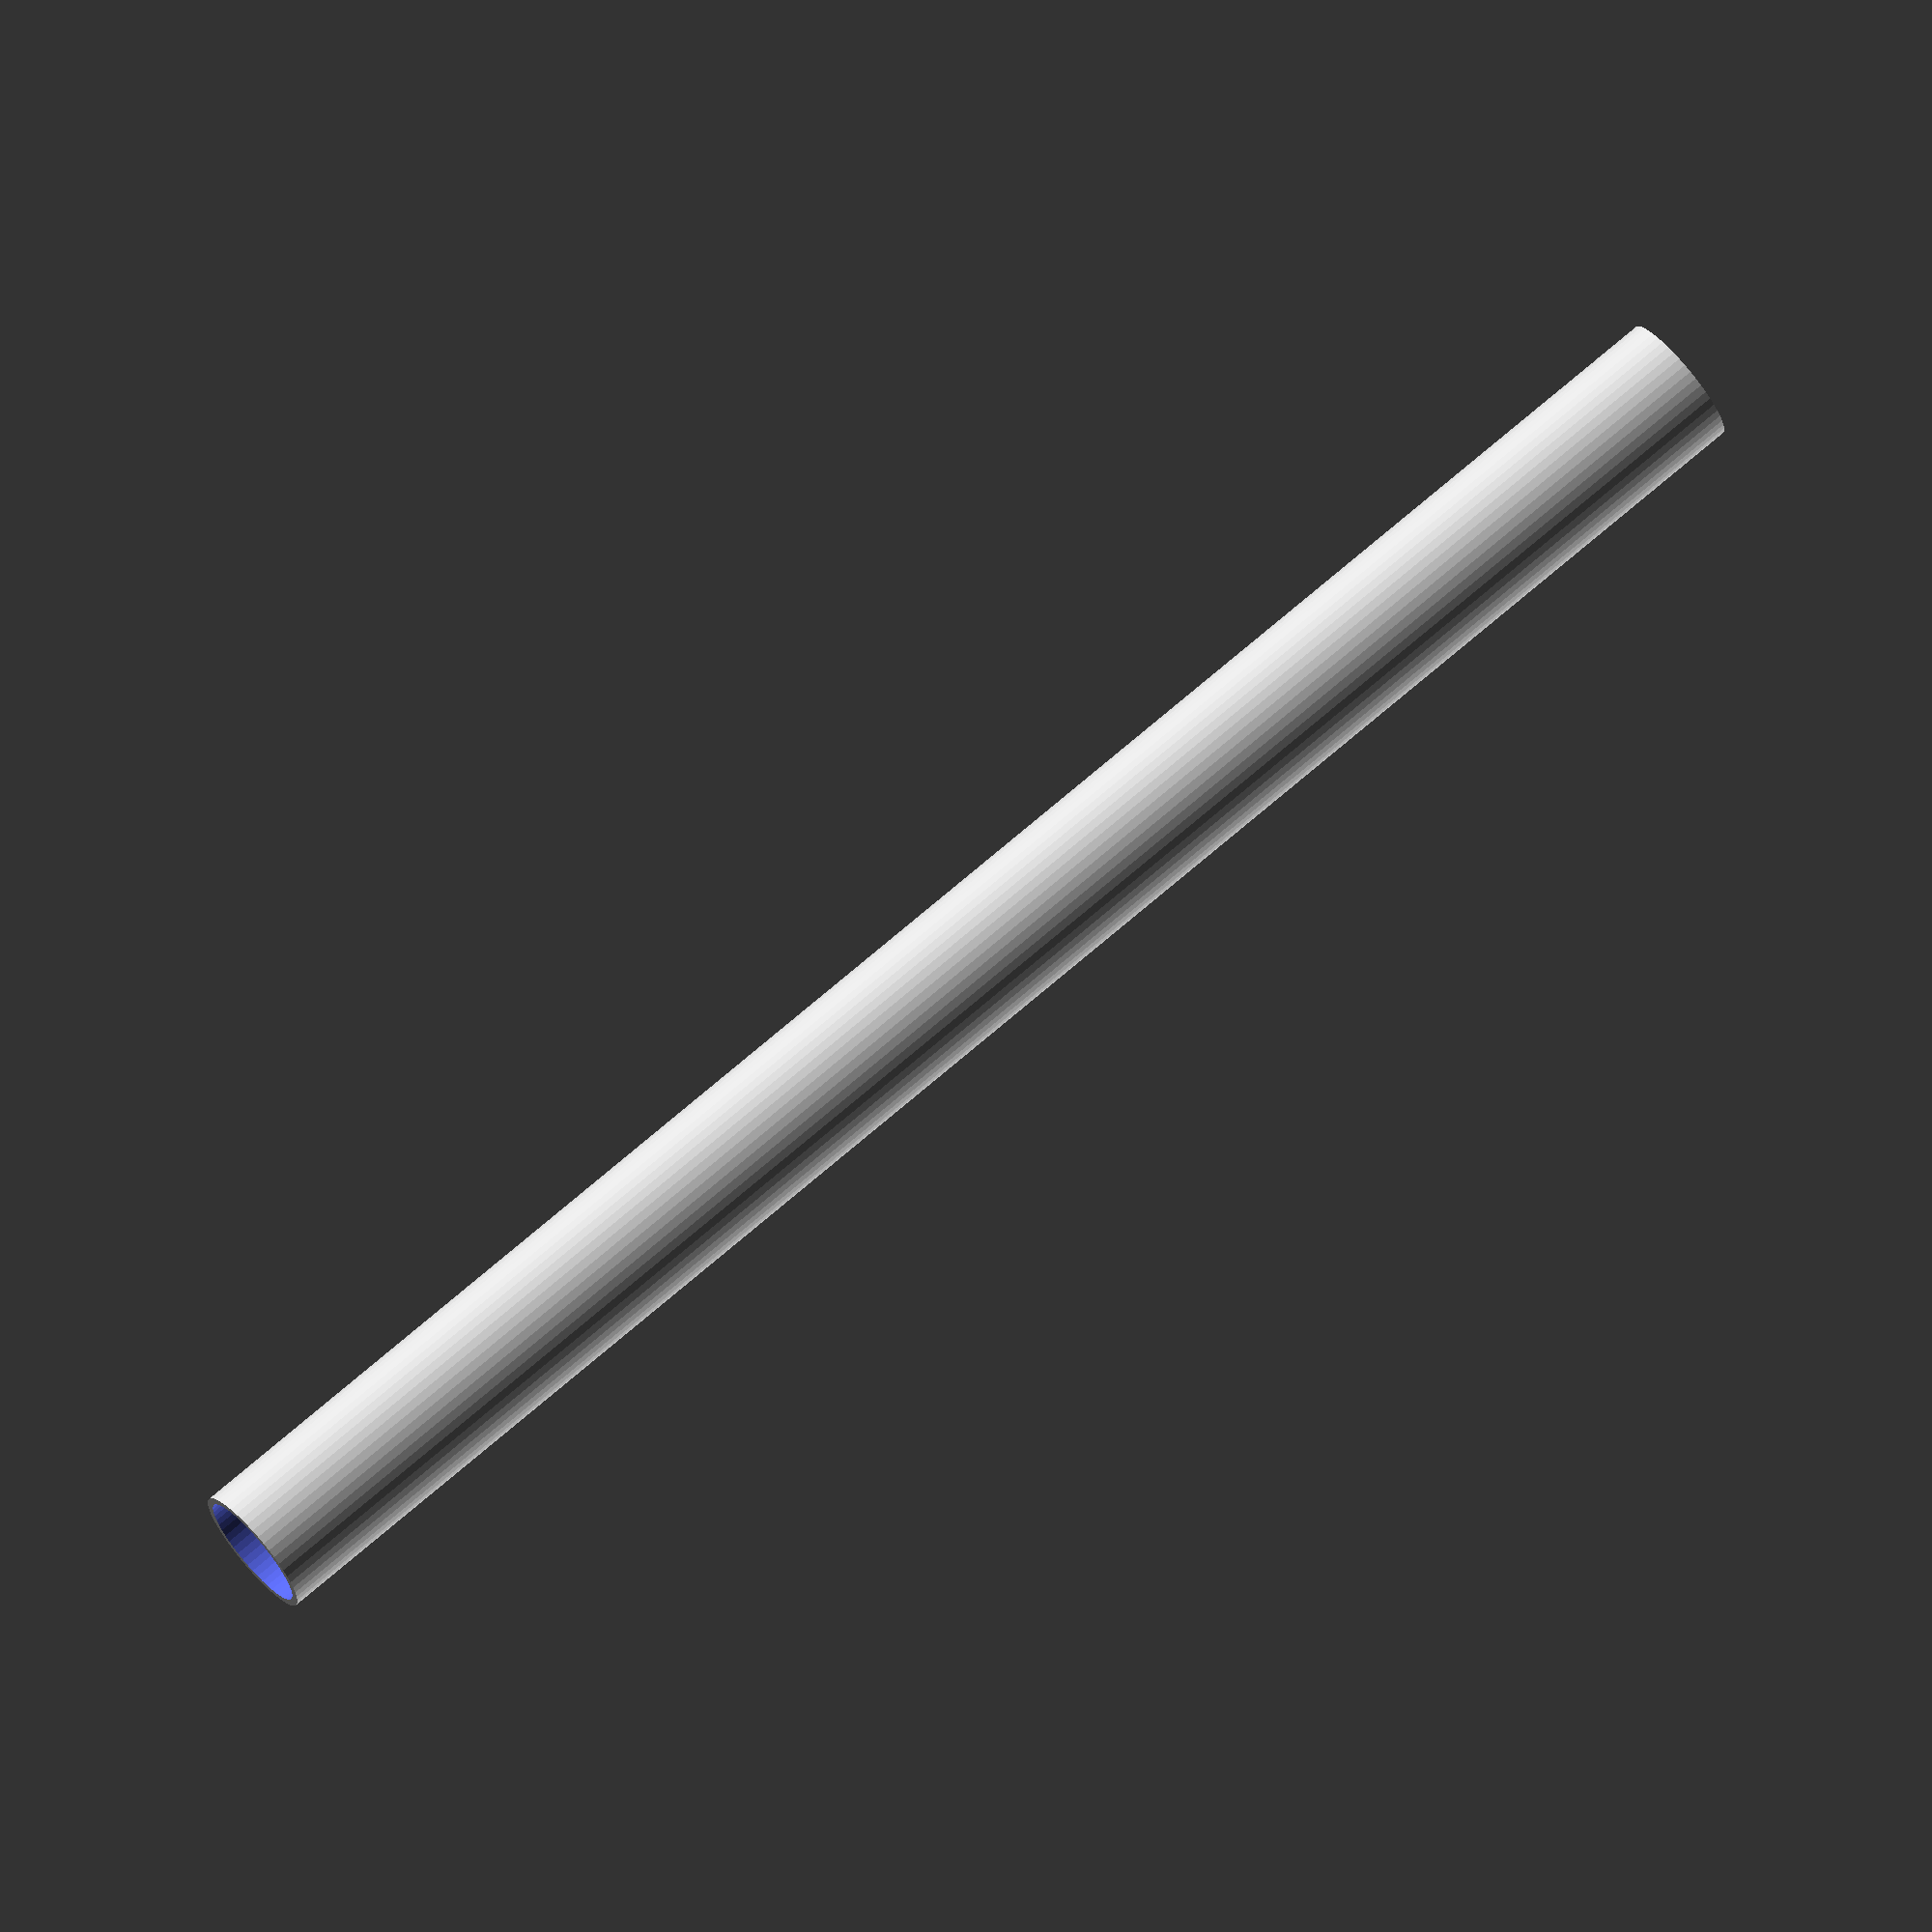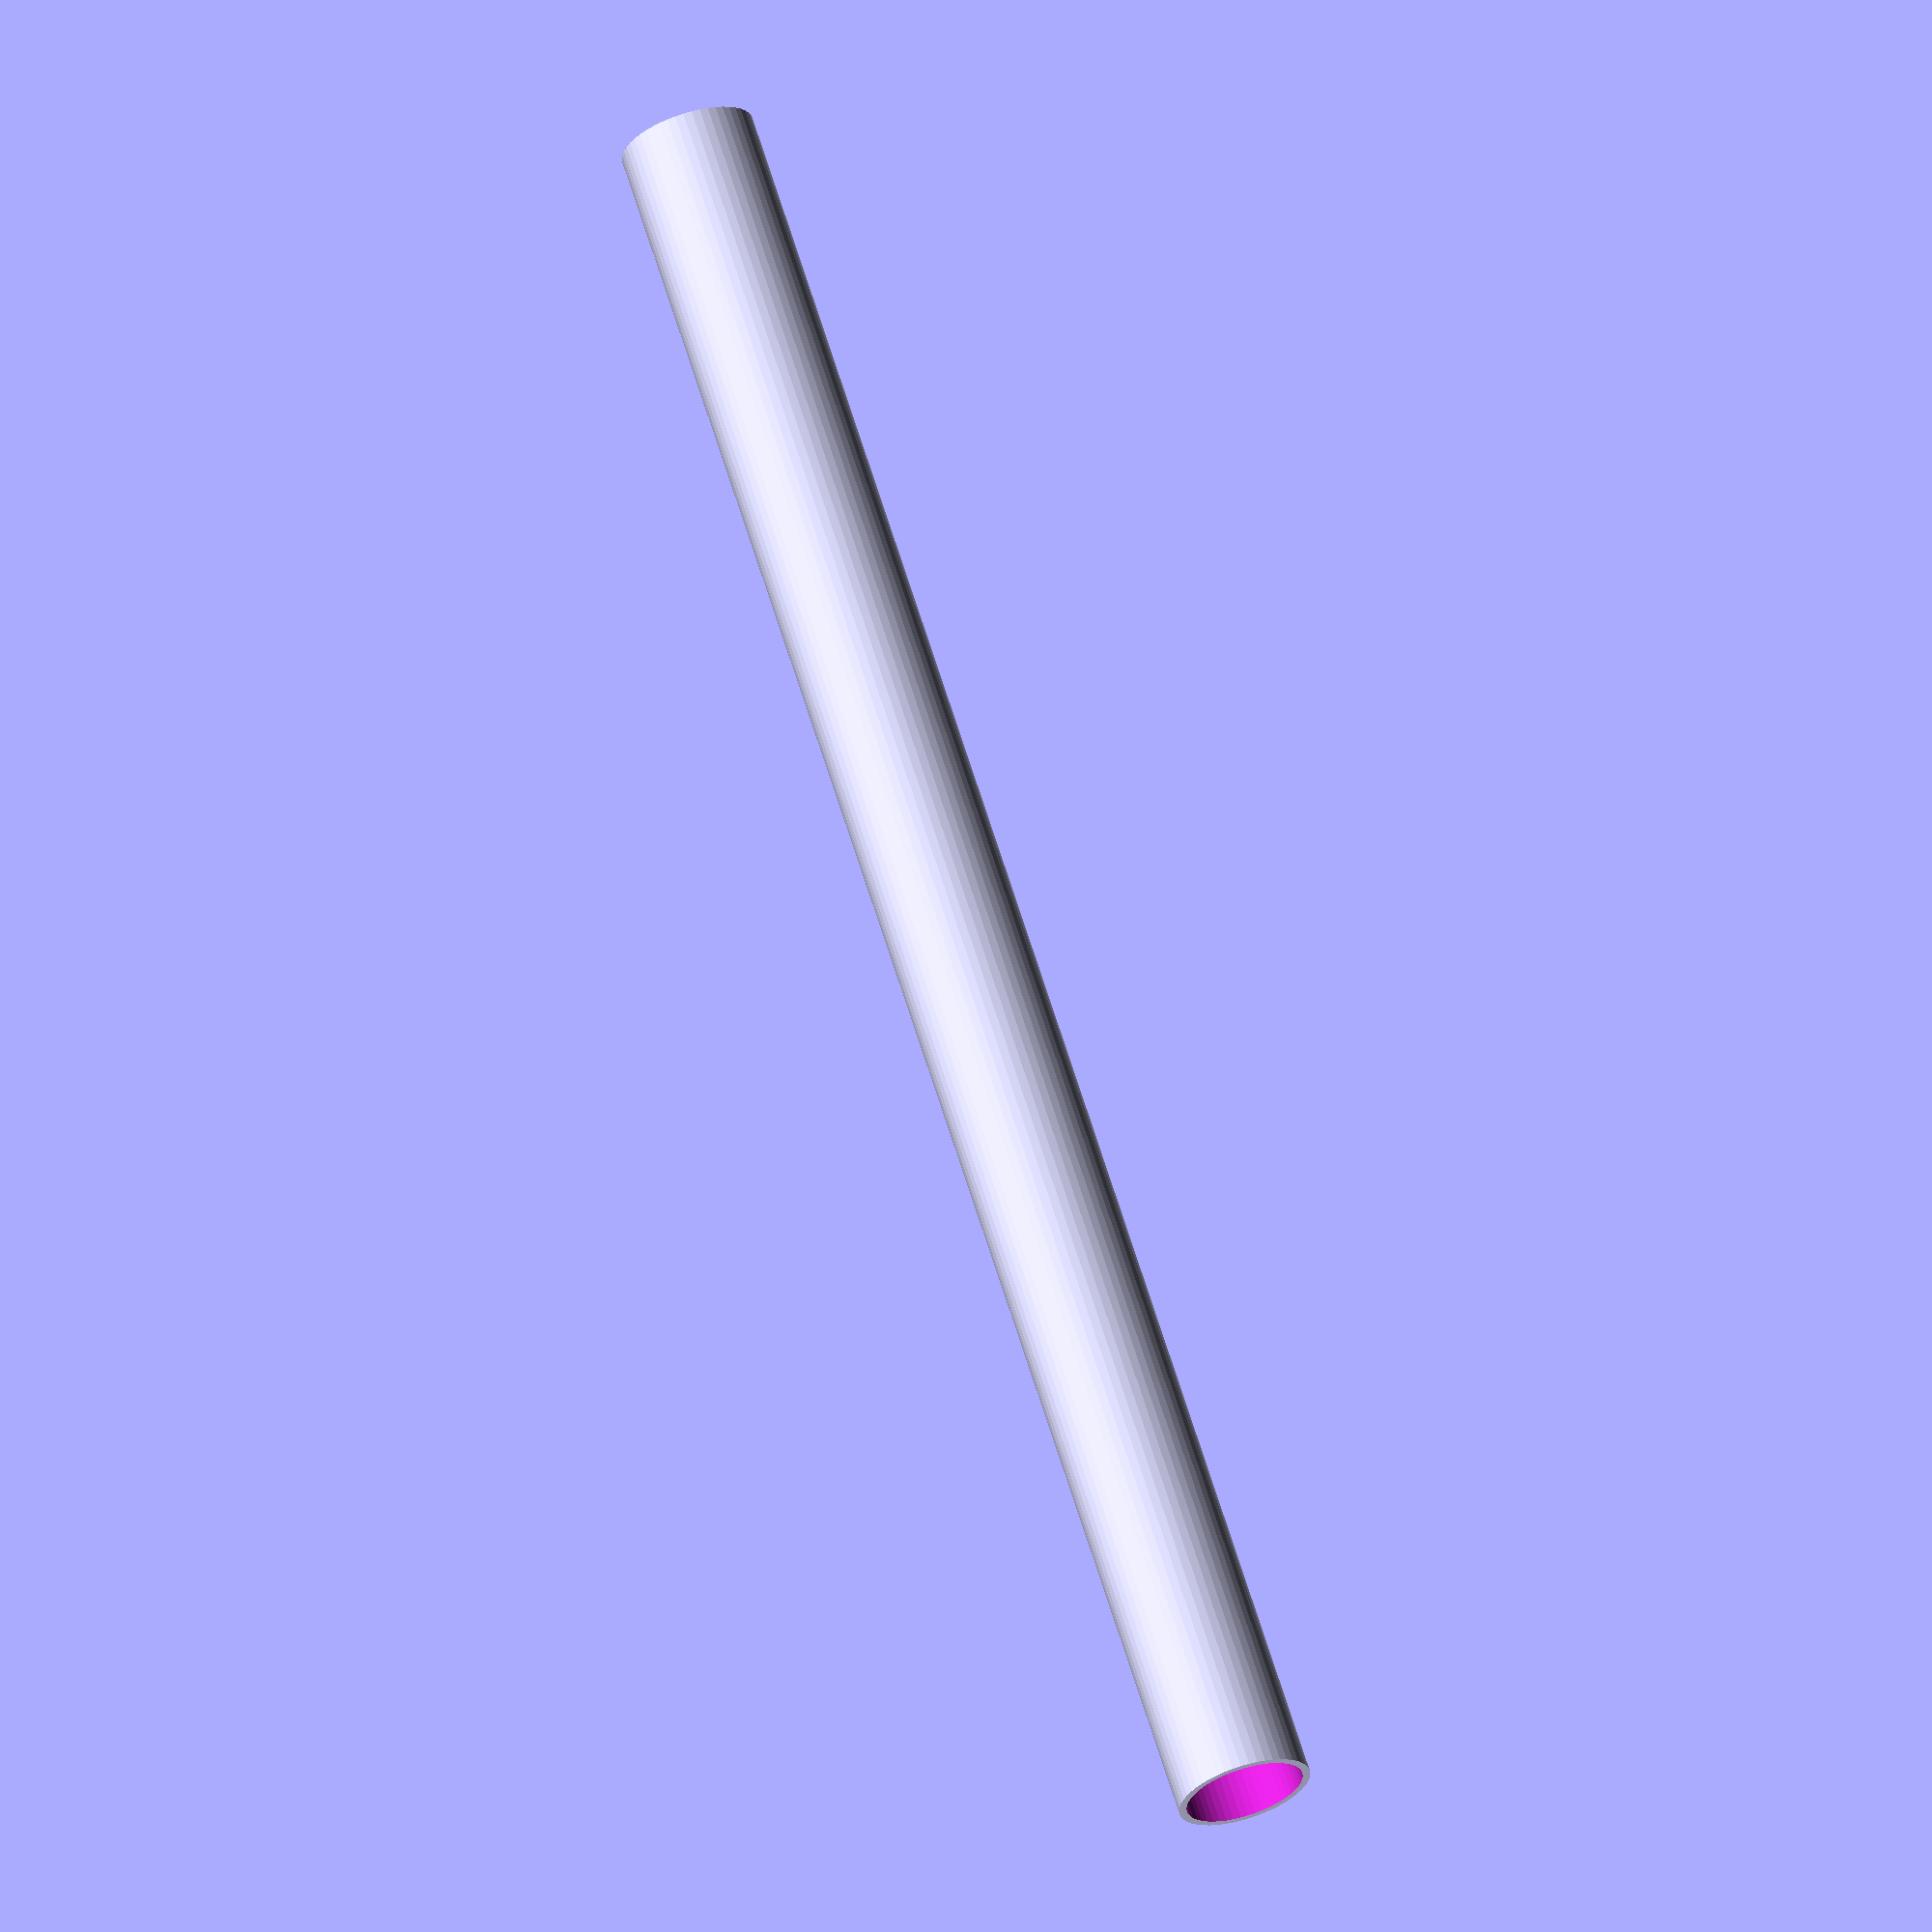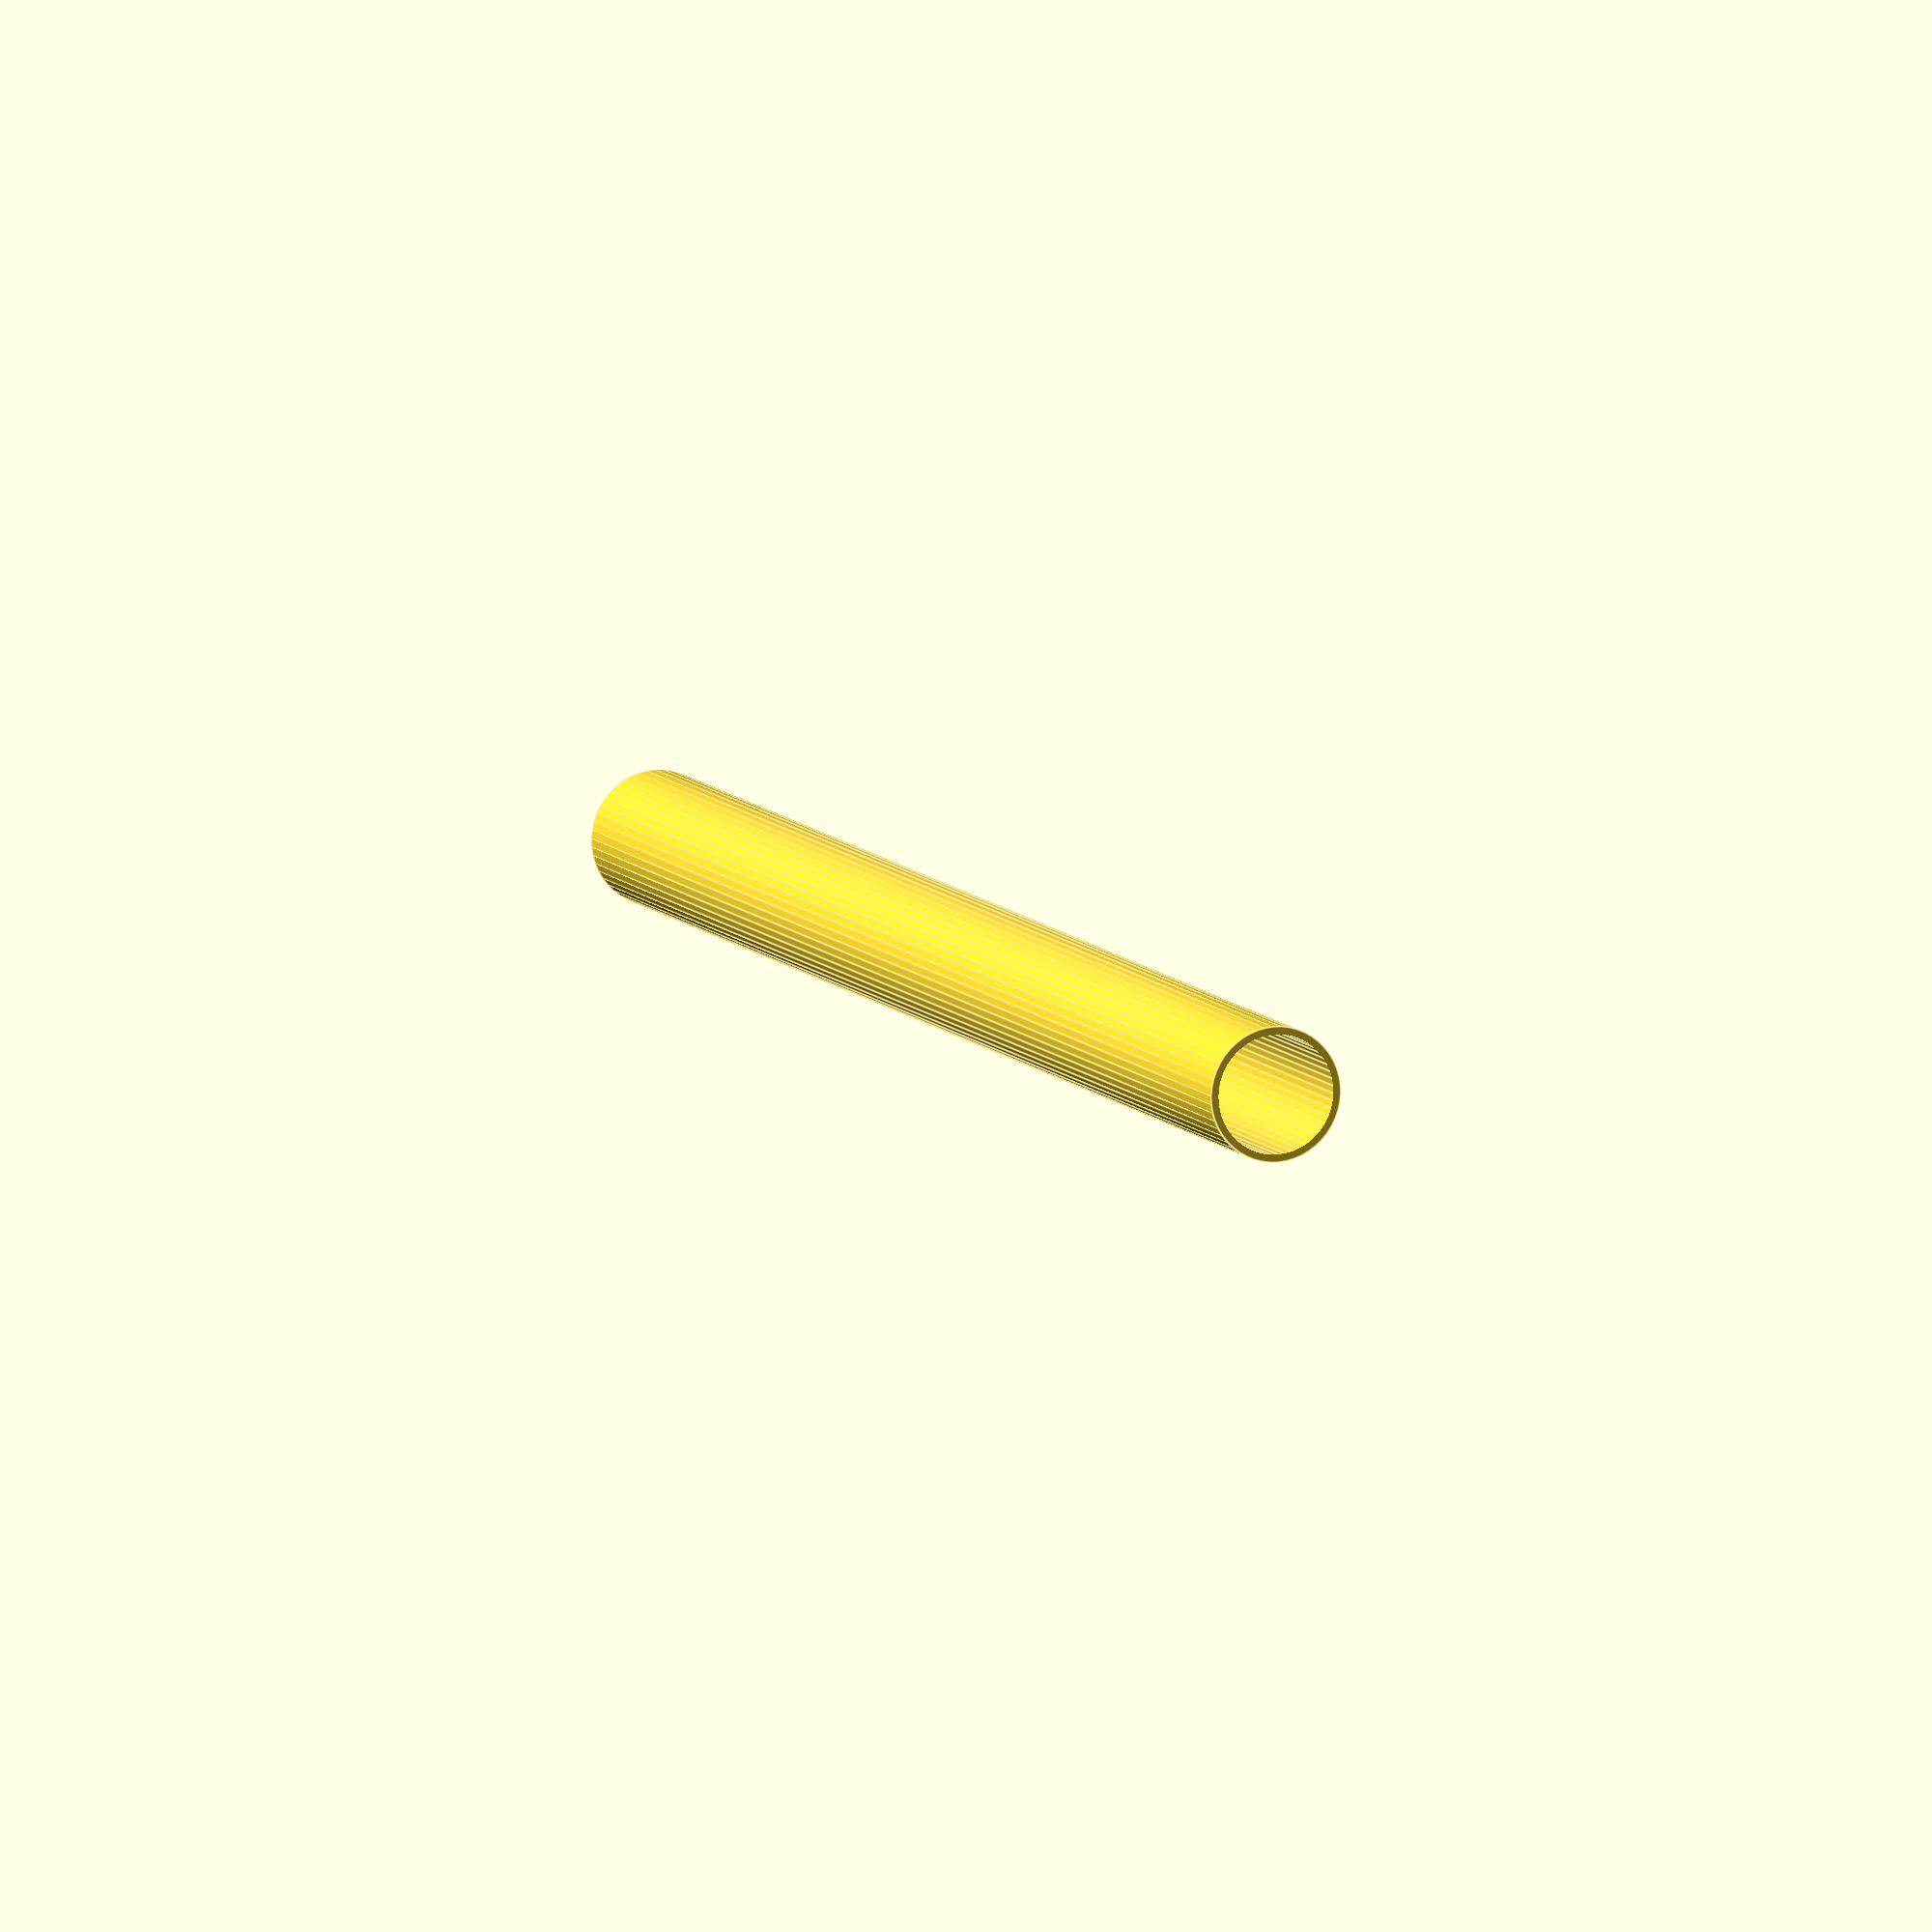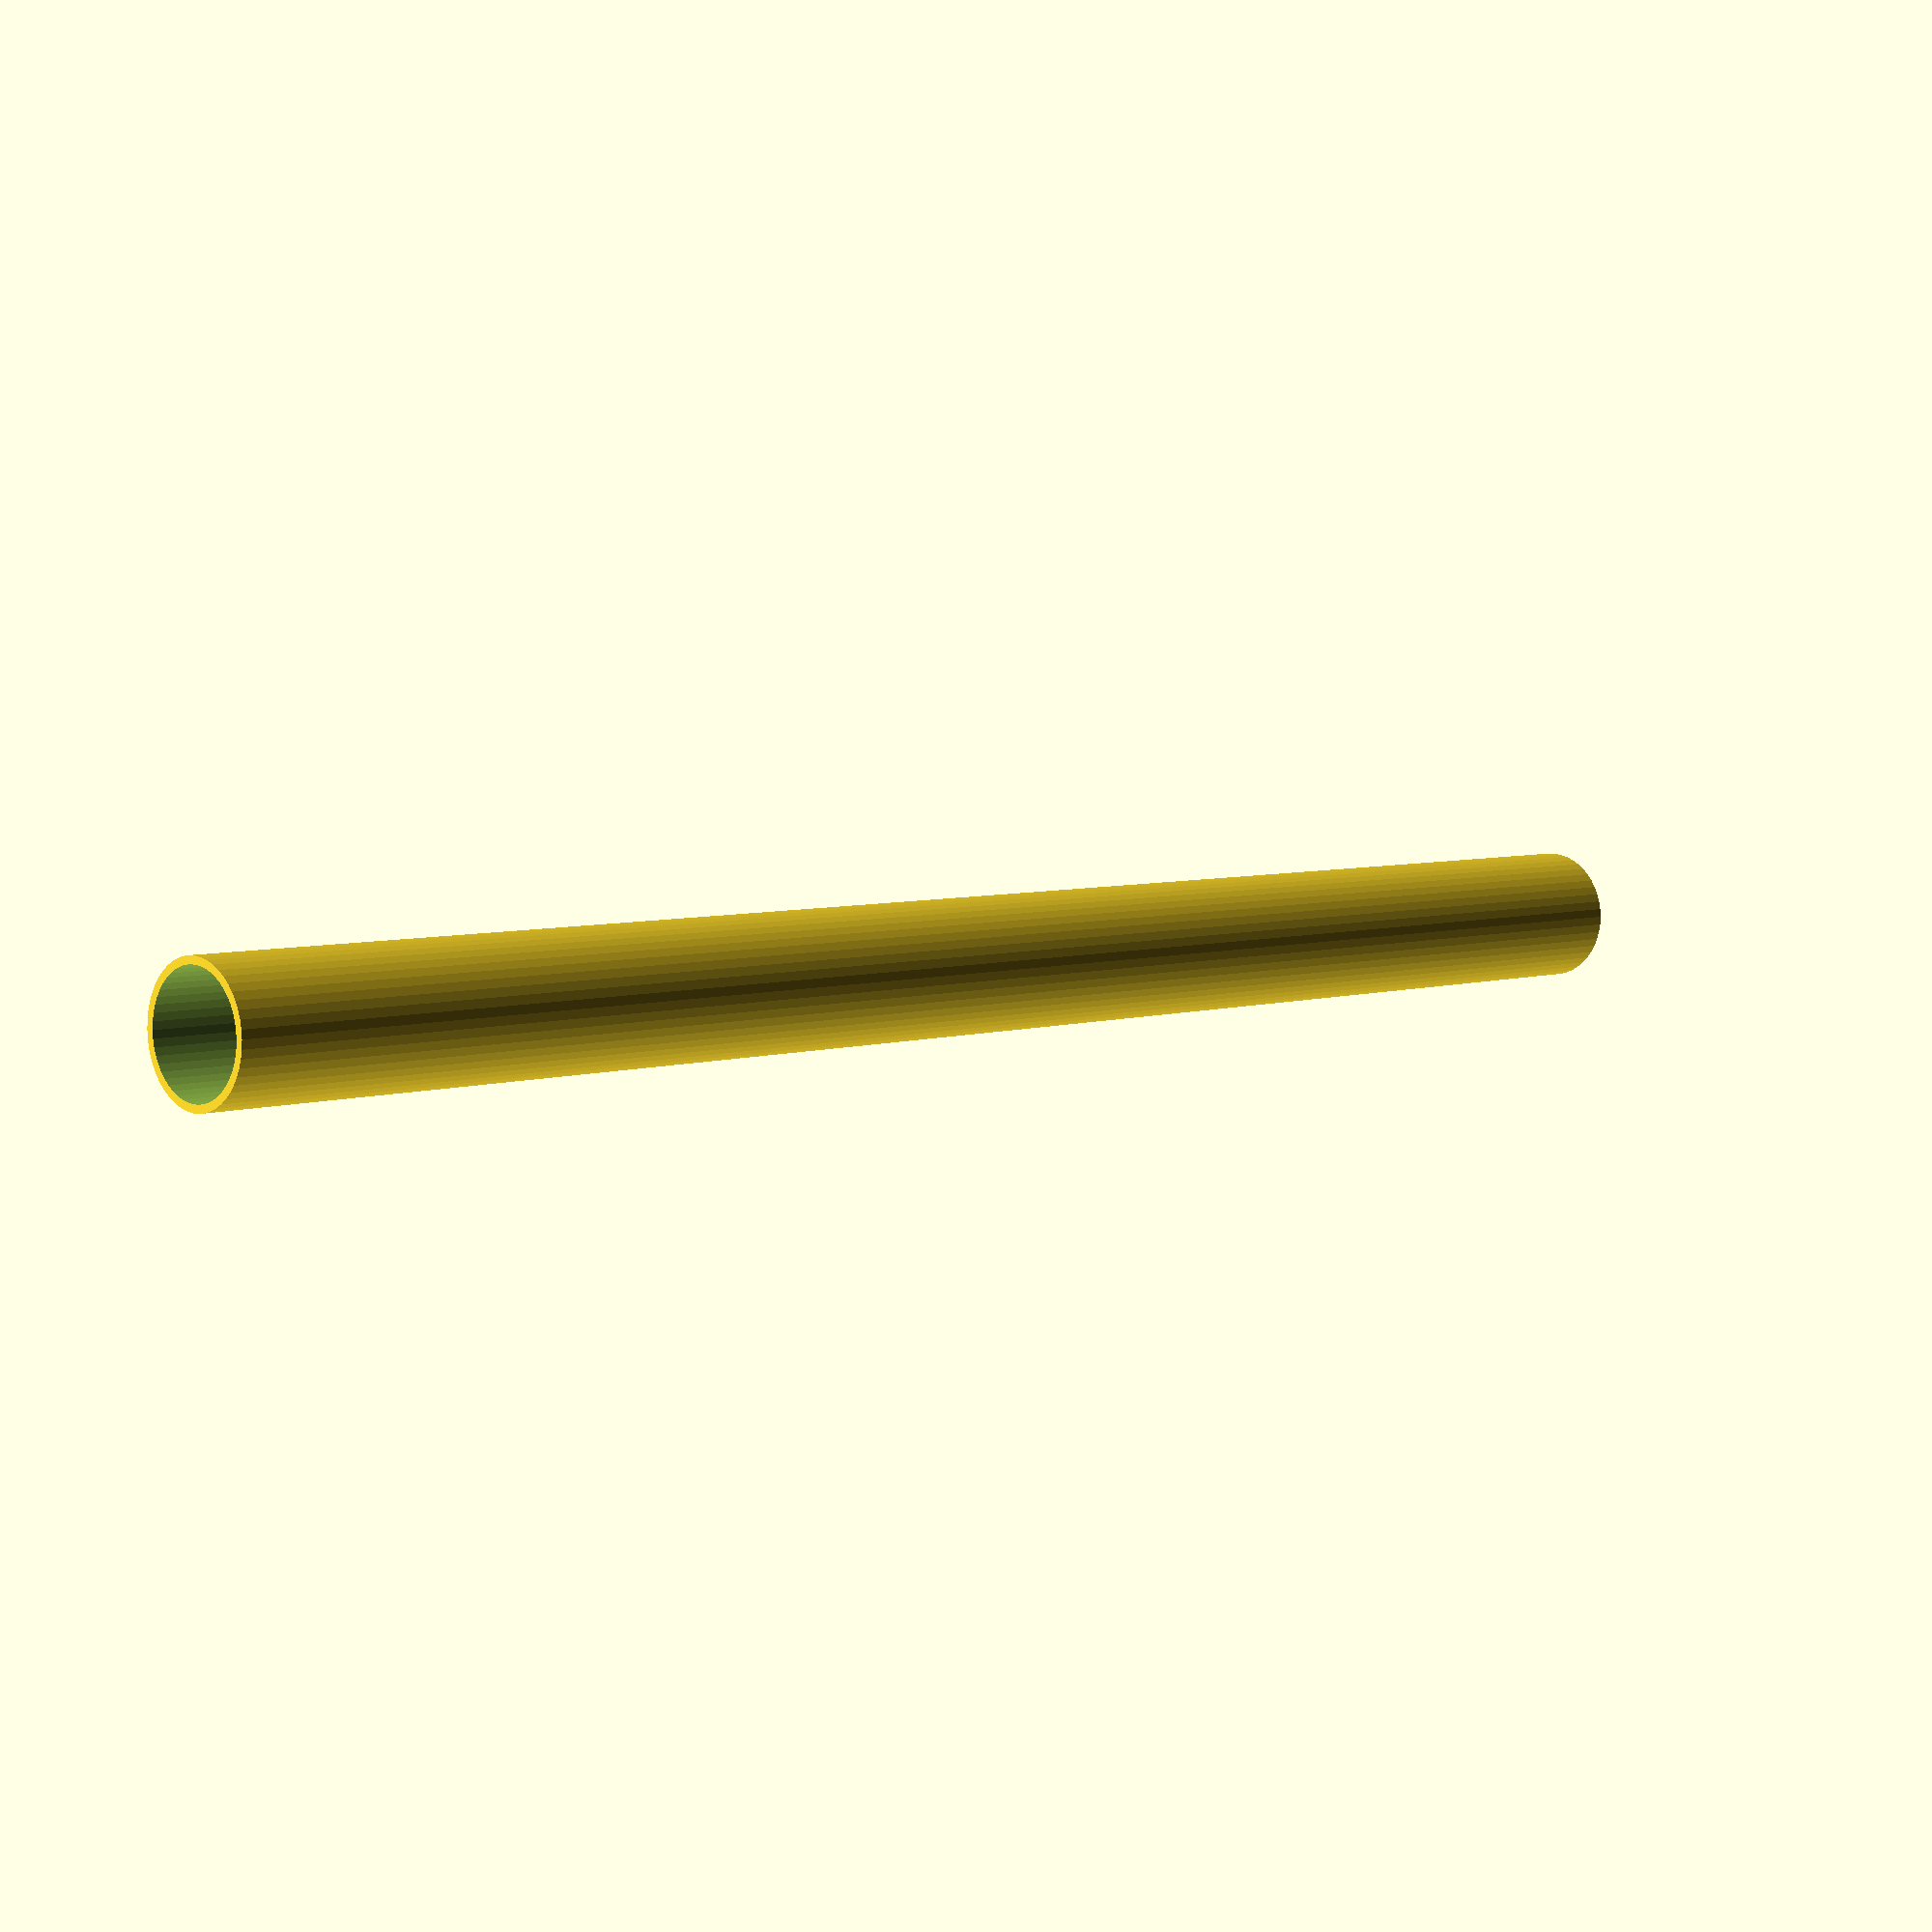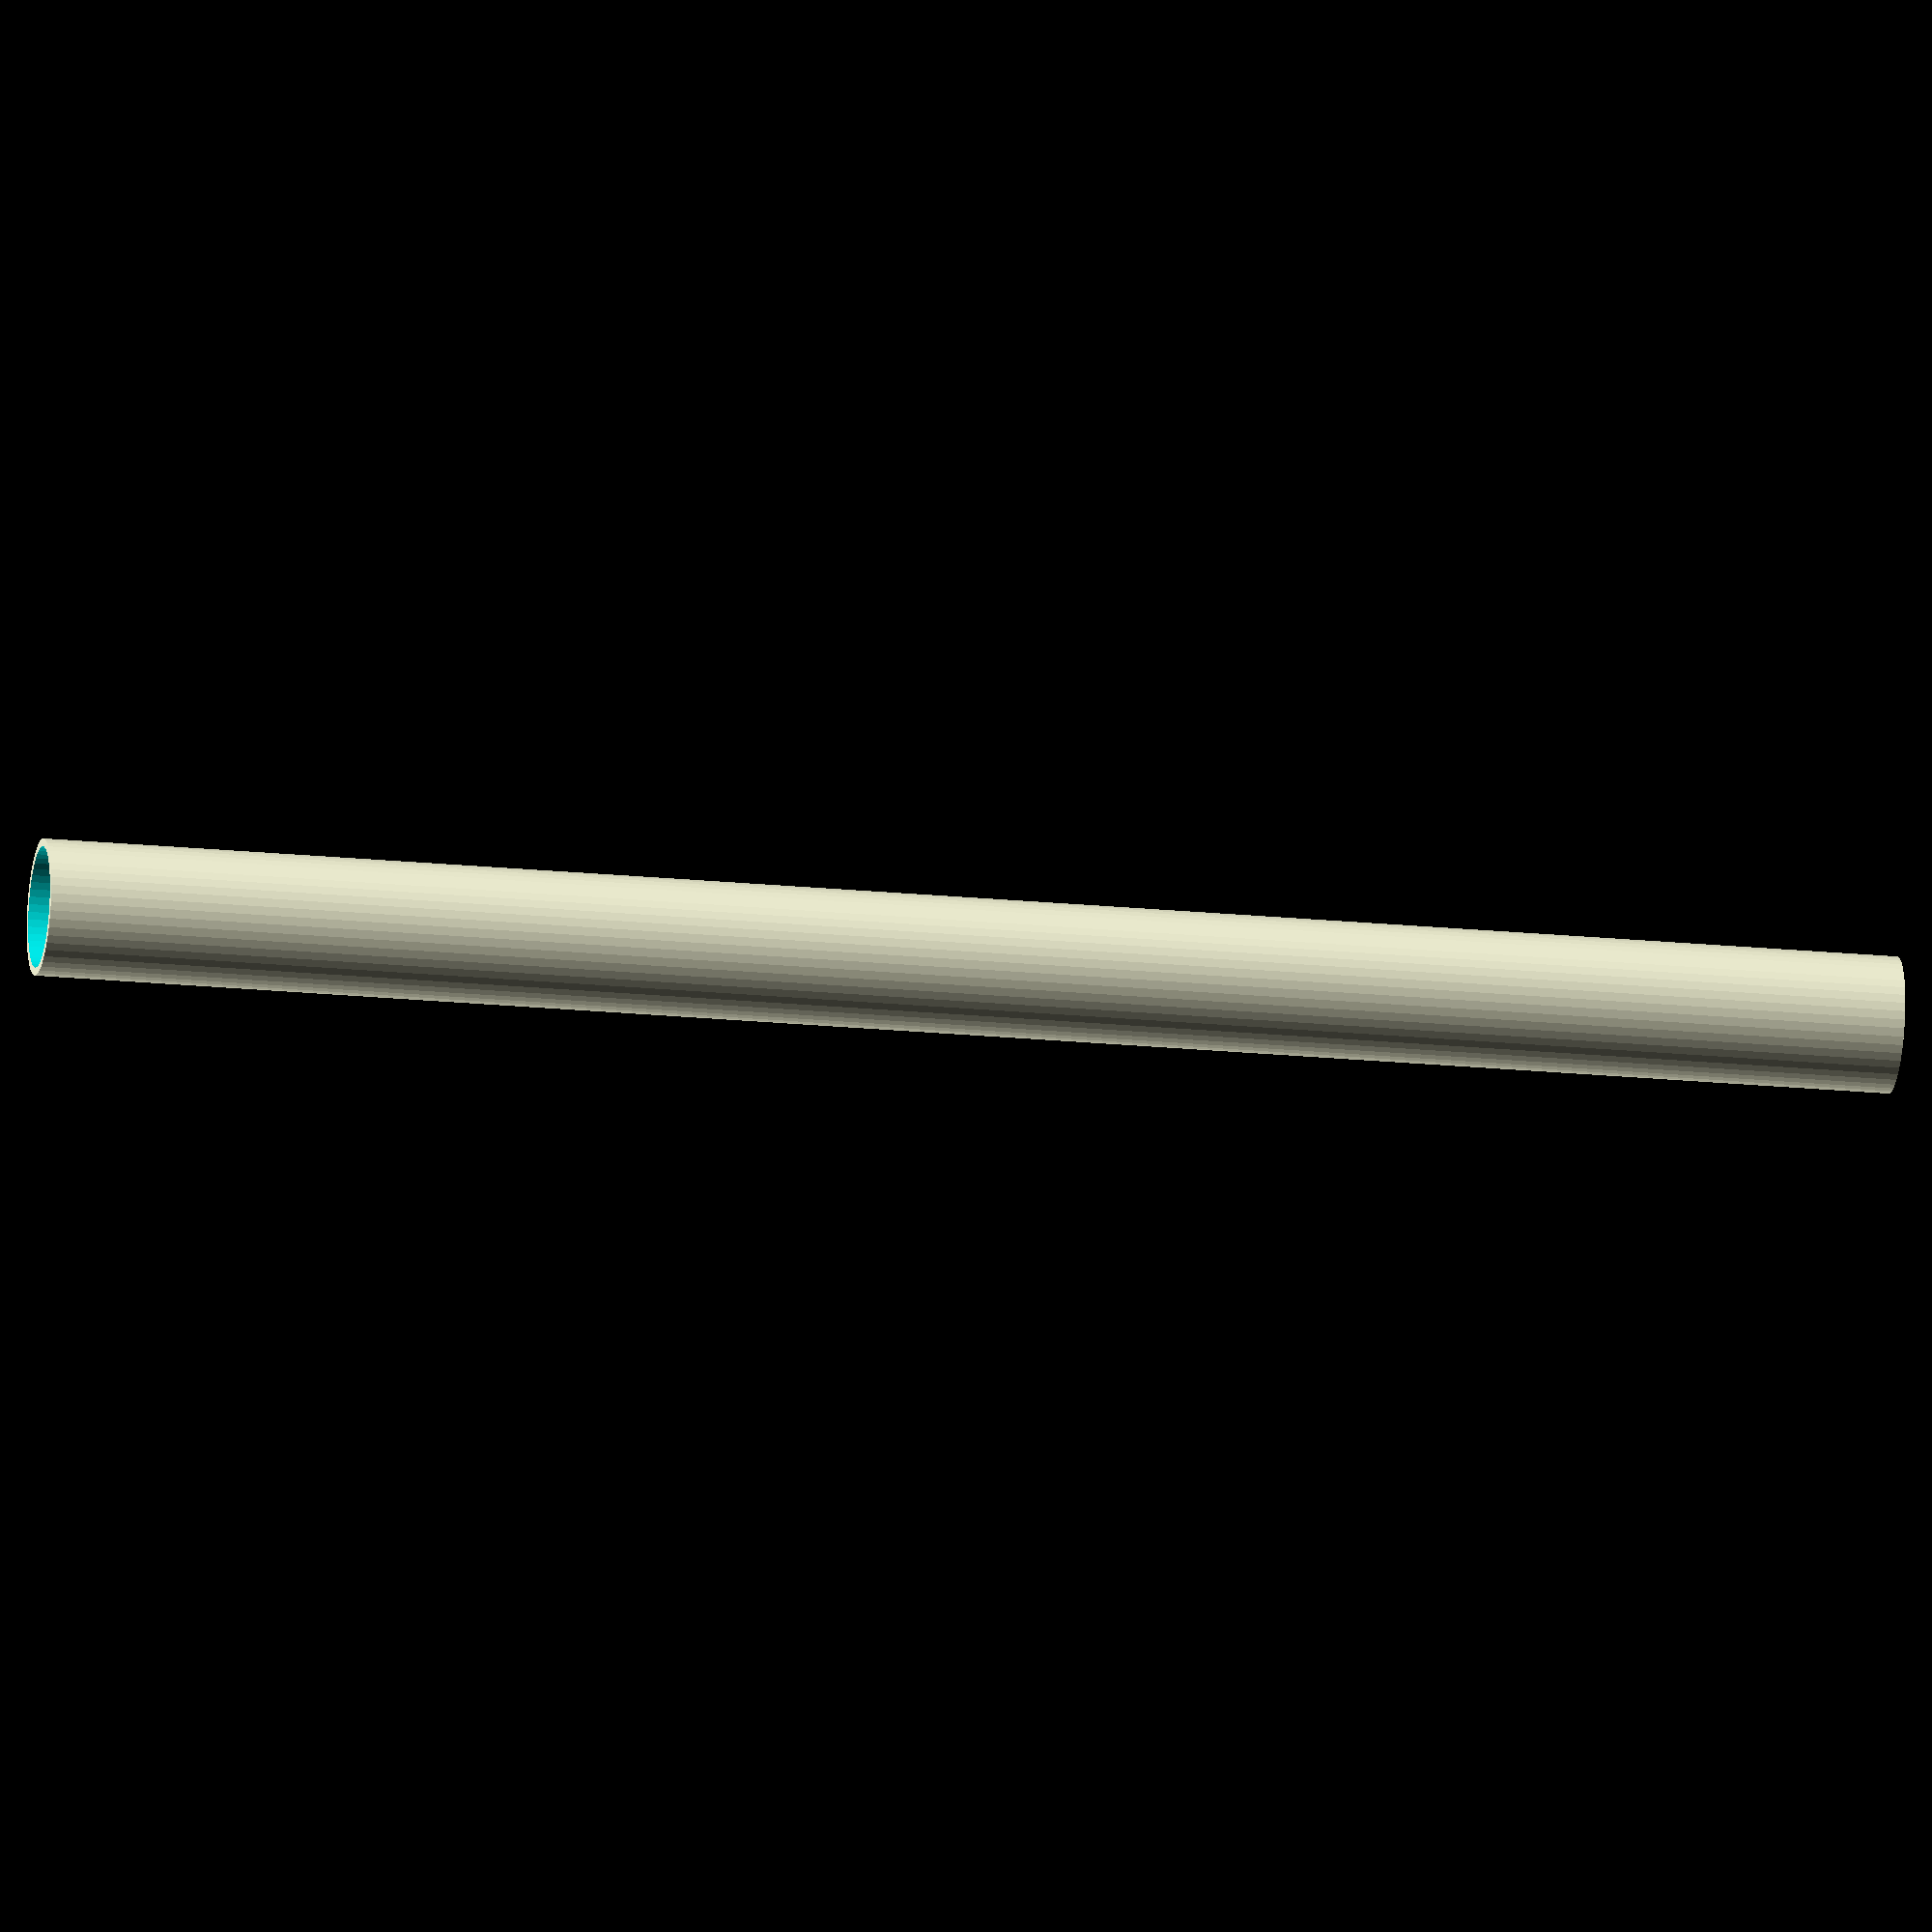
<openscad>
$fn = 50;


difference() {
	union() {
		translate(v = [0, 0, -24.0000000000]) {
			cylinder(h = 48, r = 1.7500000000);
		}
	}
	union() {
		translate(v = [0, 0, -100.0000000000]) {
			cylinder(h = 200, r = 1.5500000000);
		}
	}
}
</openscad>
<views>
elev=107.9 azim=61.1 roll=130.8 proj=o view=solid
elev=293.4 azim=173.0 roll=342.8 proj=o view=solid
elev=351.7 azim=138.4 roll=340.8 proj=o view=edges
elev=354.9 azim=150.7 roll=45.0 proj=p view=solid
elev=200.3 azim=166.7 roll=100.4 proj=o view=wireframe
</views>
